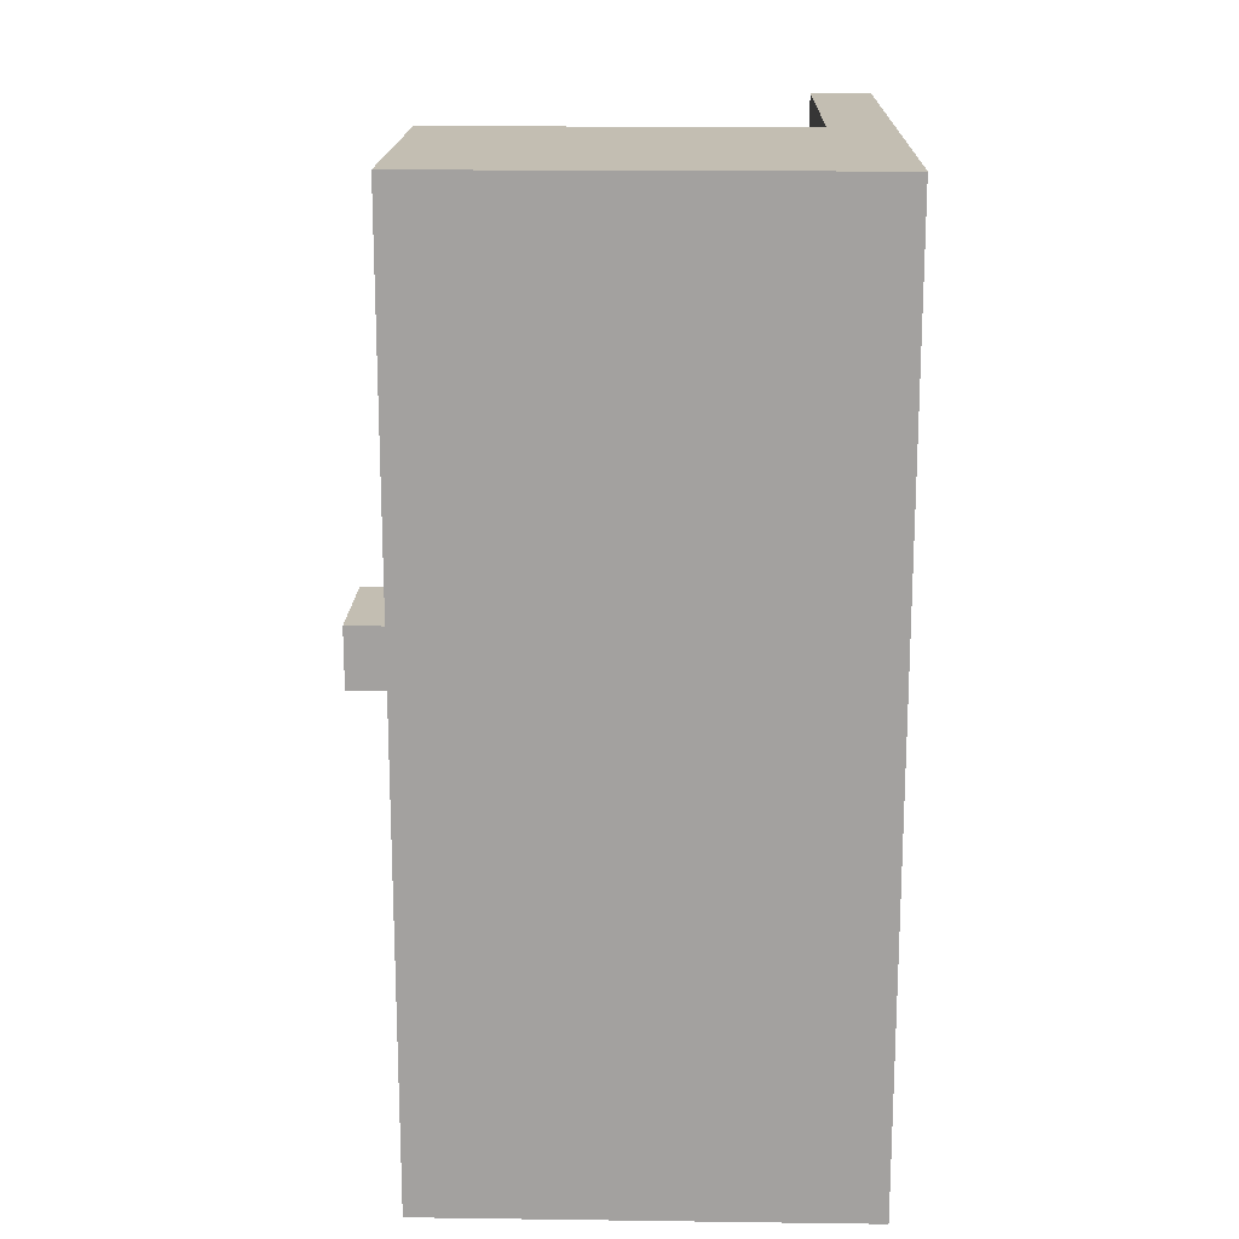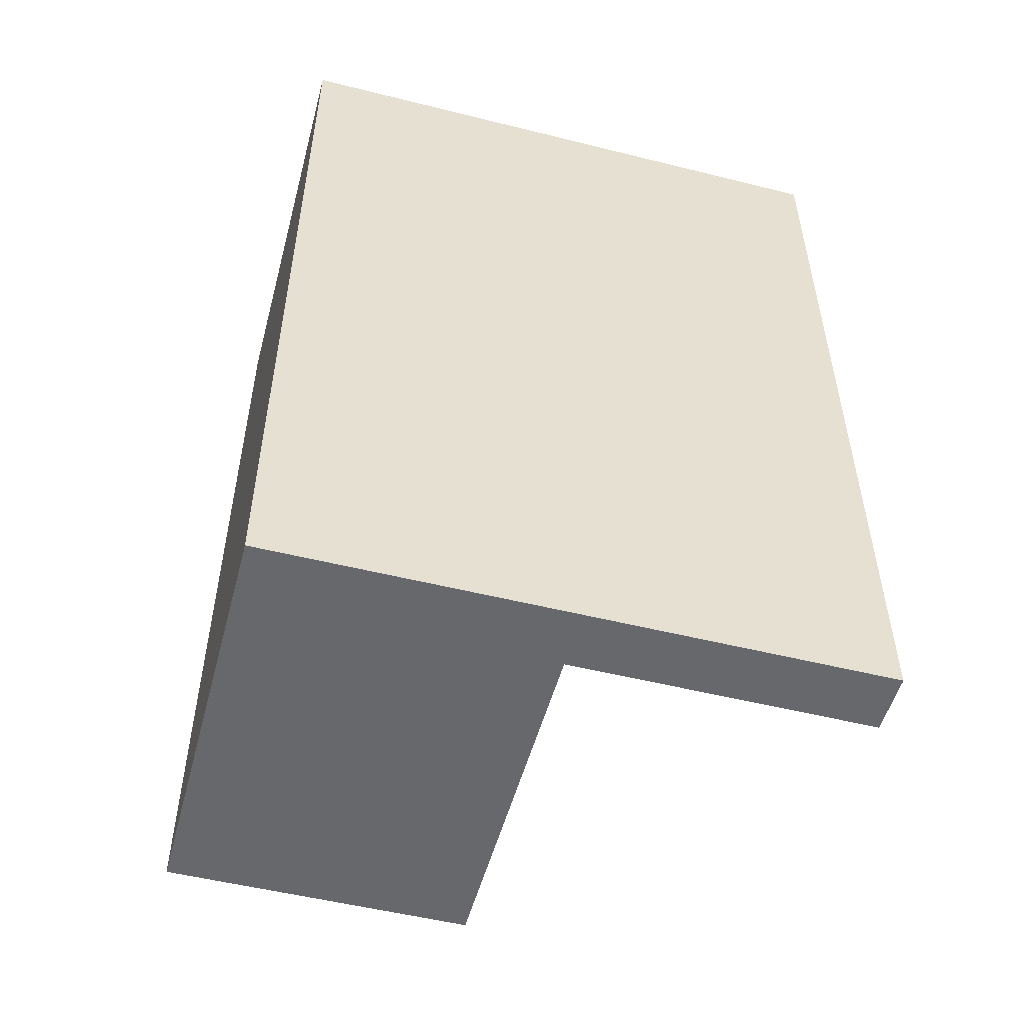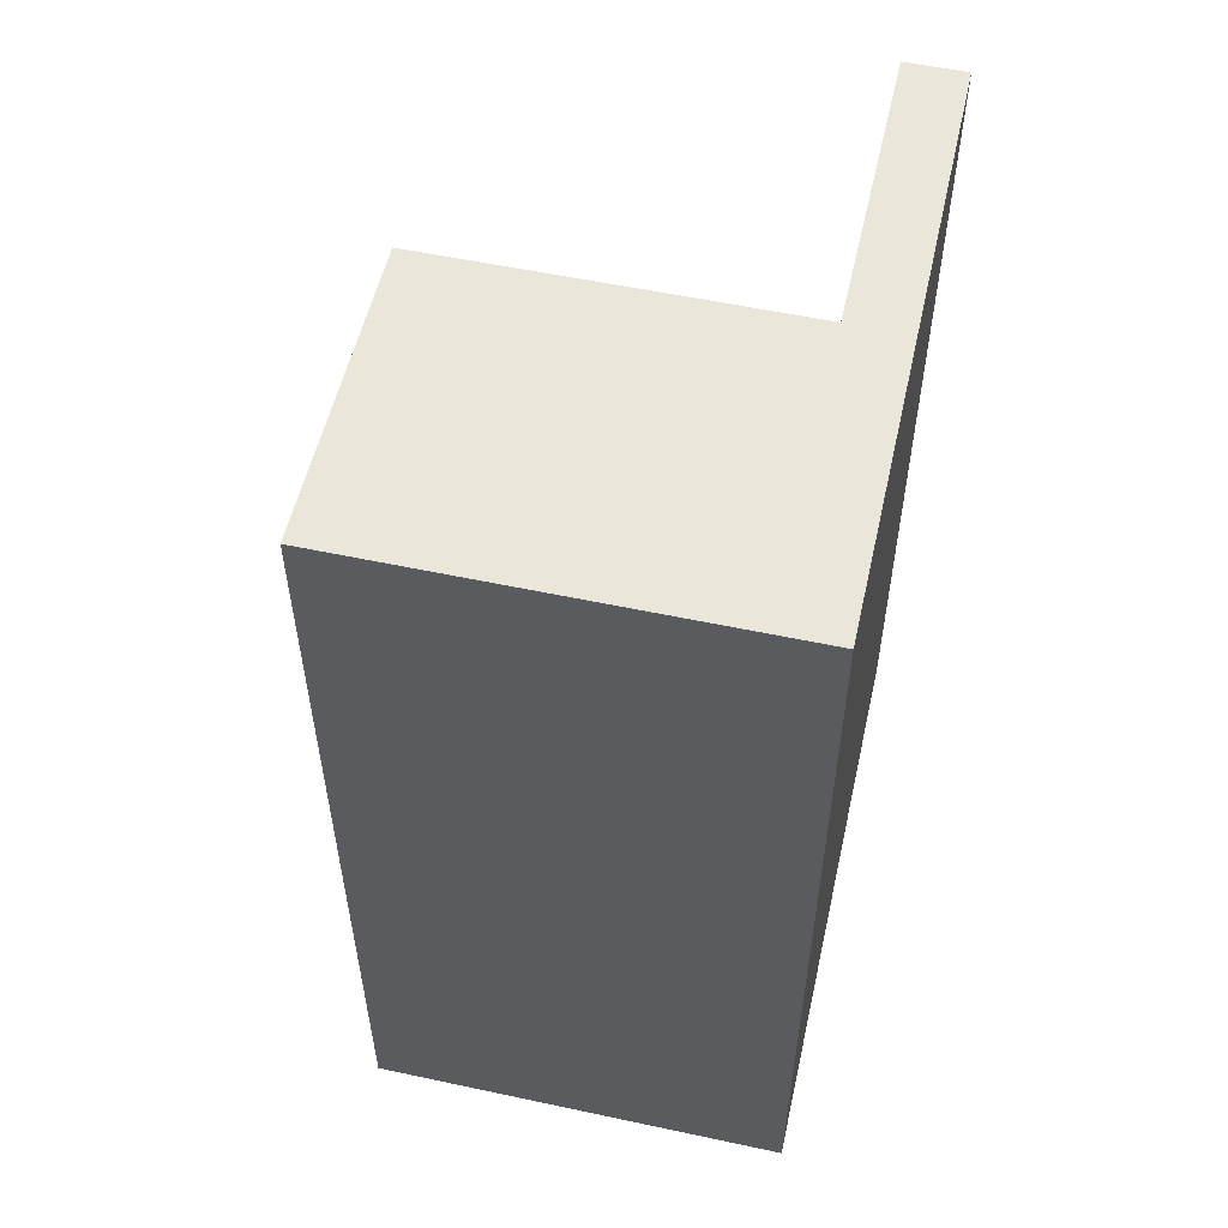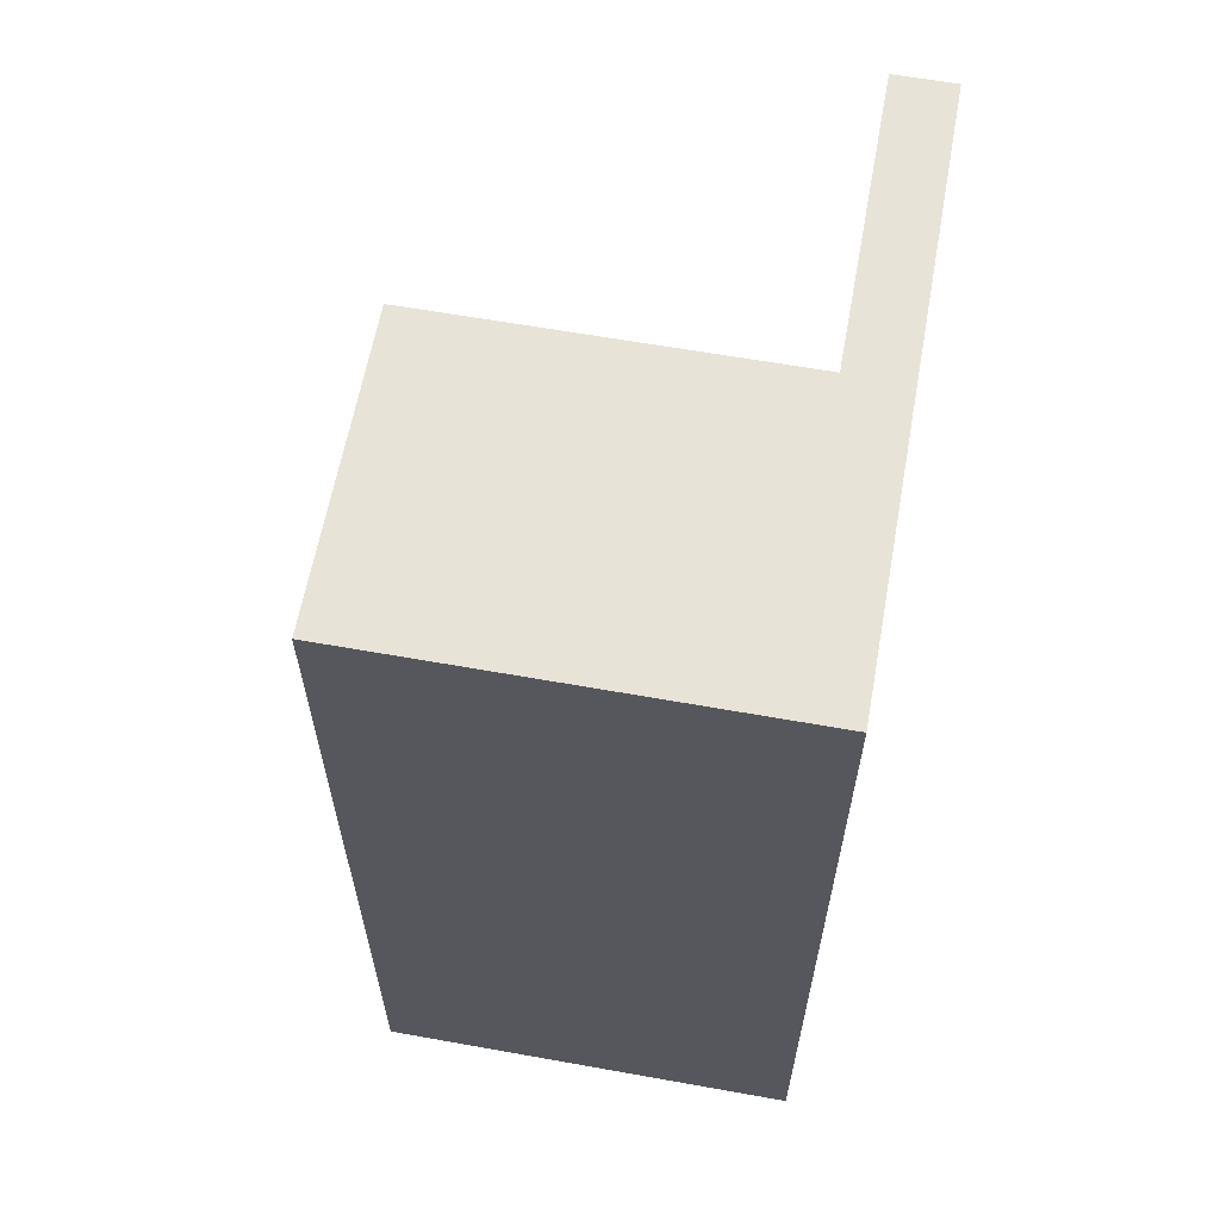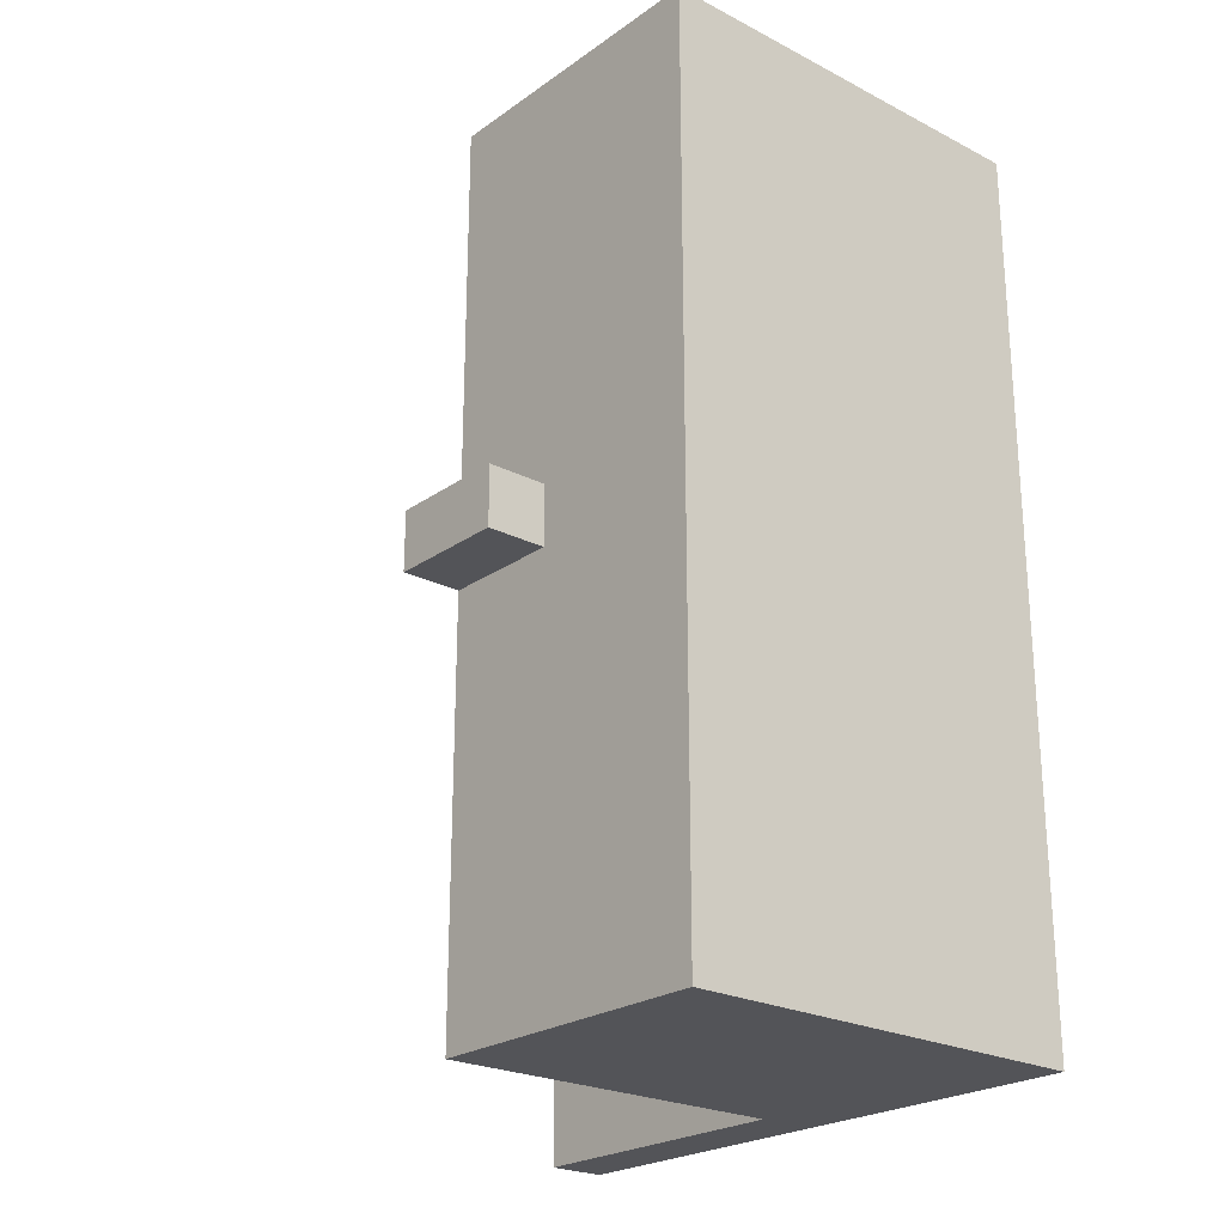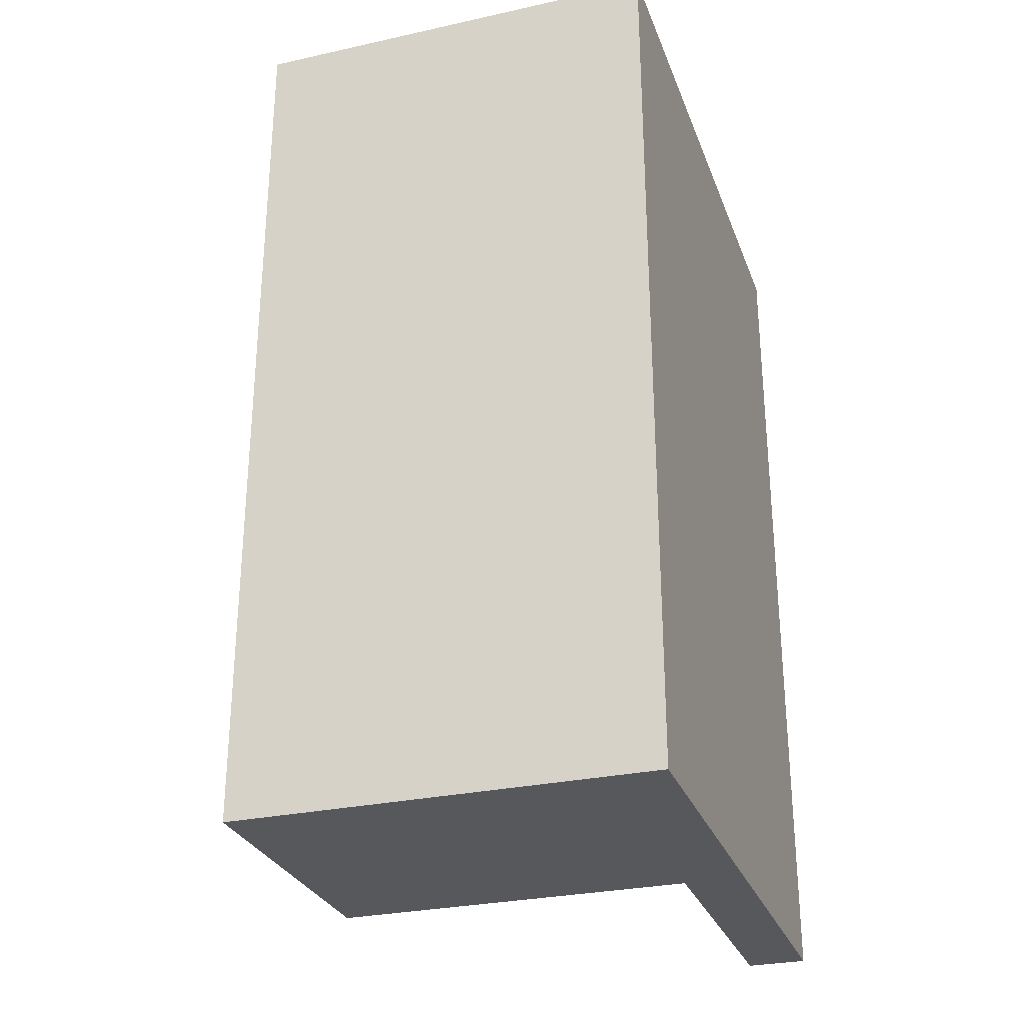
<metadata>
{"format":"obj","ext":"obj","renderer":"f3d","projection":"perspective","resolution":1024,"background":"white","views":[{"elev":17.5,"azim":1.5,"up":"+Z"},{"elev":-52.5,"azim":75.0,"up":"+Z"},{"elev":55.0,"azim":12.7,"up":"+Z"},{"elev":62.0,"azim":10.3,"up":"+Z"},{"elev":-23.6,"azim":-40.6,"up":"+Z"},{"elev":-28.8,"azim":18.2,"up":"+Z"}]}
</metadata>
<code>
g obj_scrigno_open
v -4 3 1
v -4 3 -0
v -4 5 1
v -4 5 -0
v -3 0 8
v -3 0 -7
v -3 3 1
v -3 3 -0
v -3 4 8
v -3 4 1
v -3 4 -0
v -3 4 -7
v -3 5 8
v -3 5 1
v -3 5 -0
v -3 5 -7
v 3 1 7
v 3 1 5
v 3 1 -4
v 3 1 -6
v 3 3 7
v 3 3 5
v 3 3 -4
v 3 3 -6
v 3 4 7
v 3 4 -6
v 3 5 8
v 3 5 7
v 3 5 -6
v 3 5 -7
v 3 10 8
v 3 10 -7
v -2 1 7
v -2 1 -6
v -2 3 1
v -2 3 -0
v -2 4 7
v -2 4 1
v -2 4 -0
v -2 4 -6
v -2 5 7
v -2 5 1
v -2 5 -0
v -2 5 -6
v 4 0 8
v 4 0 -7
v 4 1 7
v 4 1 5
v 4 1 -4
v 4 1 -6
v 4 3 7
v 4 3 5
v 4 3 -4
v 4 3 -6
v 4 4 8
v 4 4 -7
v 4 5 8
v 4 5 -7
v 4 10 8
v 4 10 -7
v -3 0 8
v -3 4 8
v -3 5 8
v 3 5 8
v 3 10 8
v 4 0 8
v 4 4 8
v 4 5 8
v 4 10 8
v -4 3 1
v -4 5 1
v -3 3 1
v -3 4 1
v -3 5 1
v -2 1 -6
v -2 4 -6
v -2 5 -6
v 3 1 -6
v 3 3 -6
v 3 4 -6
v 3 5 -6
v -2 1 7
v -2 4 7
v -2 5 7
v 3 1 7
v 3 3 7
v 3 4 7
v 3 5 7
v -4 3 -0
v -4 5 -0
v -3 3 -0
v -3 4 -0
v -3 5 -0
v -3 0 -7
v -3 4 -7
v -3 5 -7
v 3 5 -7
v 3 10 -7
v 4 0 -7
v 4 4 -7
v 4 5 -7
v 4 10 -7
v -3 0 8
v 4 0 8
v -3 0 -7
v 4 0 -7
v -4 3 1
v -3 3 1
v -4 3 -0
v -3 3 -0
v -2 1 7
v 3 1 7
v 3 1 5
v 3 1 -4
v -2 1 -6
v 3 1 -6
v -3 5 8
v 3 5 8
v -2 5 7
v 3 5 7
v -4 5 1
v -3 5 1
v -2 5 1
v -4 5 -0
v -3 5 -0
v -2 5 -0
v -2 5 -6
v 3 5 -6
v -3 5 -7
v 3 5 -7
v 3 10 8
v 4 10 8
v 3 10 -7
v 4 10 -7
f 3 2 1
f 4 2 3
f 7 6 5
f 8 6 7
f 9 7 5
f 10 7 9
f 11 6 8
f 12 6 11
f 13 10 9
f 14 10 13
f 15 12 11
f 16 12 15
f 21 18 17
f 22 19 18
f 22 18 21
f 23 20 19
f 23 19 22
f 24 20 23
f 25 22 21
f 25 23 22
f 25 24 23
f 26 24 25
f 28 26 25
f 29 26 28
f 31 29 28
f 31 30 29
f 31 28 27
f 32 30 31
f 33 34 35
f 35 34 36
f 33 35 37
f 35 36 38
f 37 35 38
f 36 34 39
f 38 36 39
f 39 34 40
f 37 38 41
f 38 39 42
f 41 38 42
f 39 40 43
f 42 39 43
f 43 40 44
f 45 46 47
f 47 46 48
f 48 46 49
f 49 46 50
f 45 47 51
f 47 48 51
f 48 49 52
f 51 48 52
f 49 50 53
f 52 49 53
f 50 46 54
f 53 50 54
f 52 53 55
f 51 52 55
f 53 54 55
f 45 51 55
f 54 46 56
f 55 54 56
f 55 56 57
f 57 56 58
f 57 58 59
f 59 58 60
f 64 63 62
f 66 62 61
f 67 64 62
f 67 62 66
f 68 65 64
f 68 64 67
f 69 65 68
f 72 71 70
f 73 71 72
f 74 71 73
f 78 76 75
f 79 76 78
f 80 77 76
f 80 76 79
f 81 77 80
f 82 83 85
f 85 83 86
f 83 84 87
f 86 83 87
f 87 84 88
f 89 90 91
f 91 90 92
f 92 90 93
f 95 96 97
f 94 95 99
f 95 97 100
f 99 95 100
f 97 98 101
f 100 97 101
f 101 98 102
f 105 104 103
f 106 104 105
f 109 108 107
f 110 108 109
f 111 112 113
f 111 113 114
f 111 114 115
f 115 114 116
f 117 118 119
f 119 118 120
f 117 119 122
f 122 119 123
f 121 122 124
f 122 123 124
f 124 123 125
f 125 123 126
f 125 126 127
f 125 127 129
f 127 128 129
f 129 128 130
f 131 132 133
f 133 132 134

</code>
